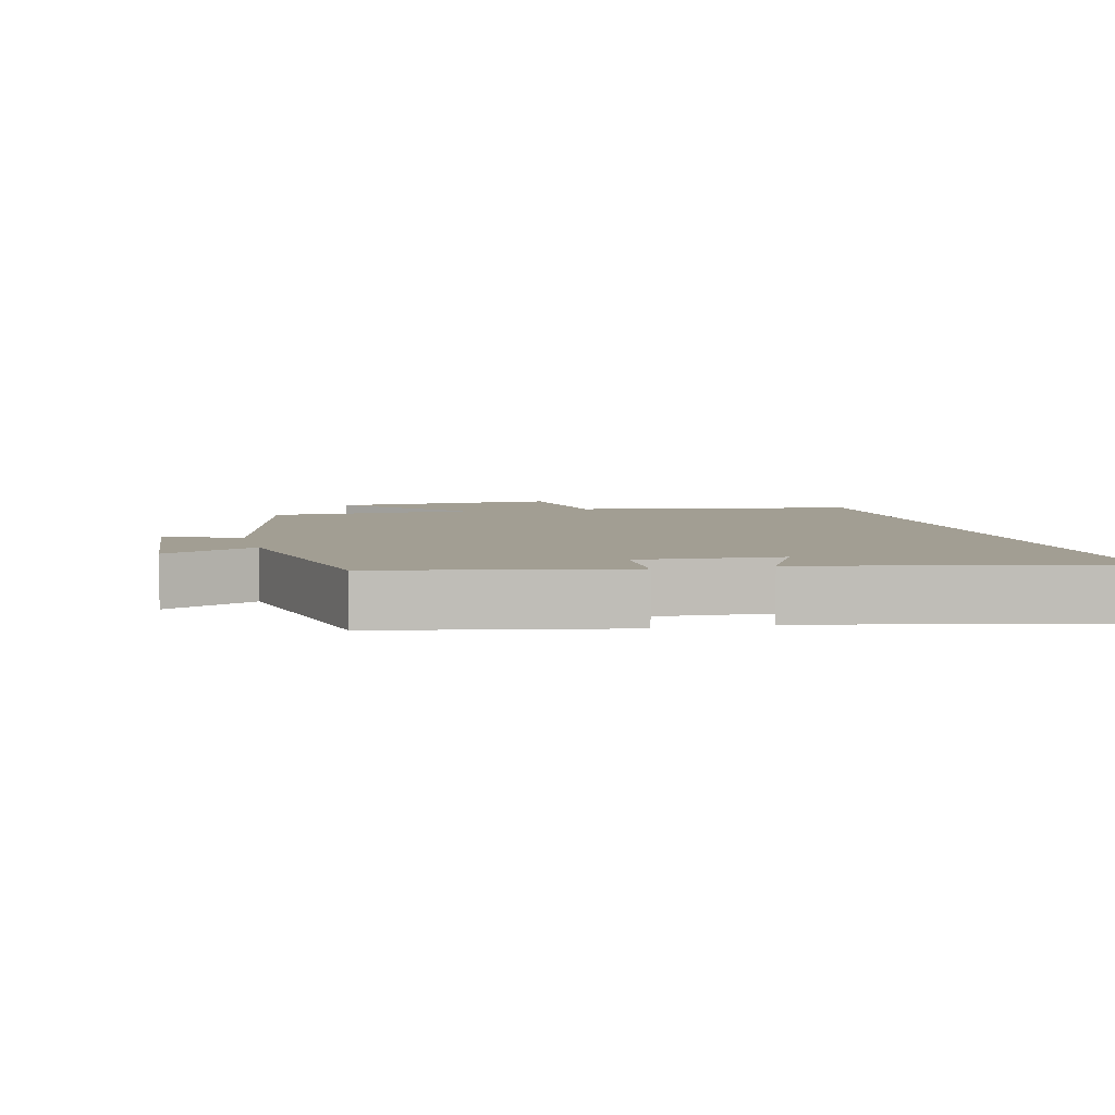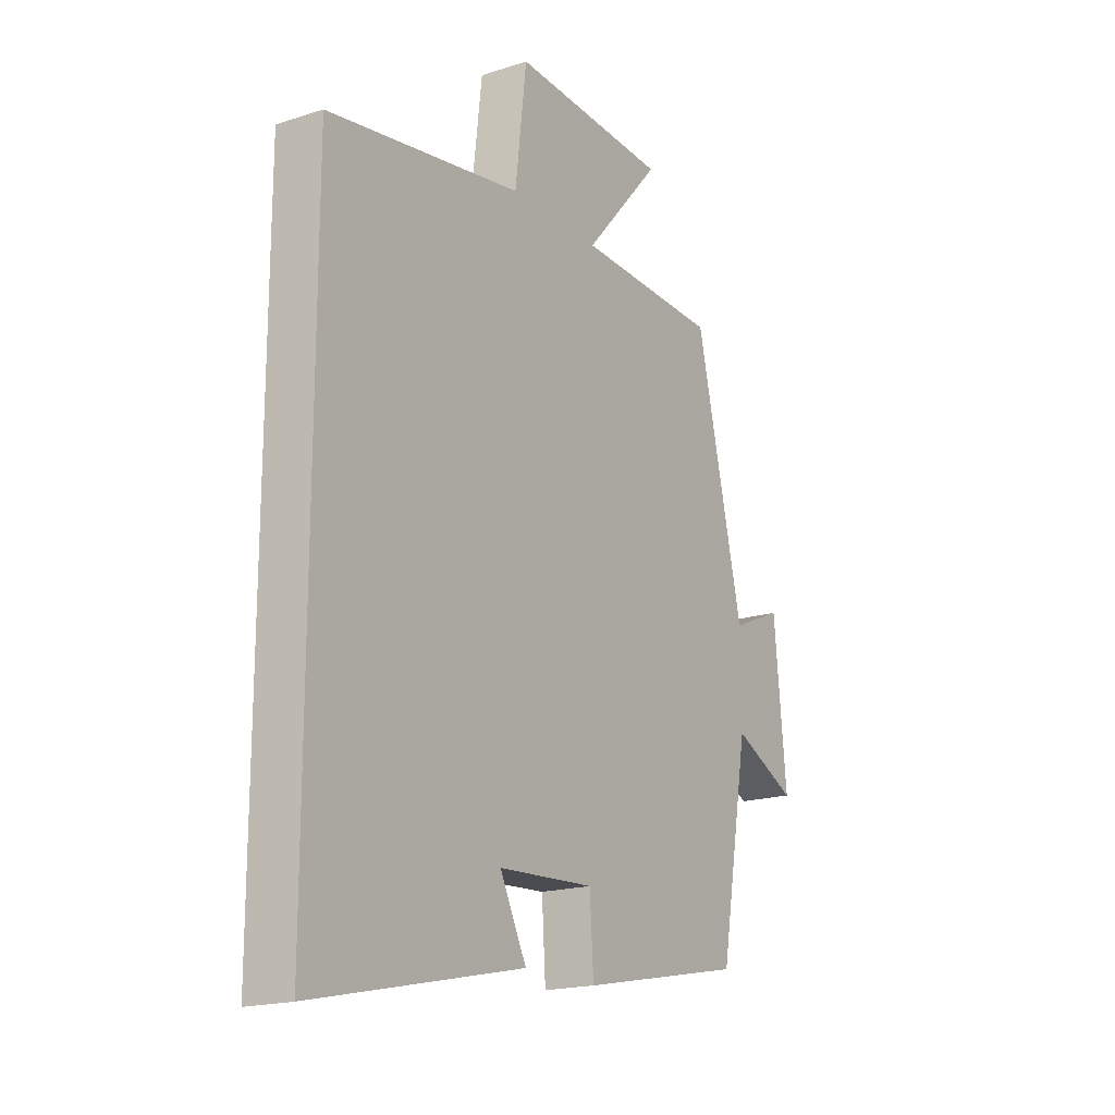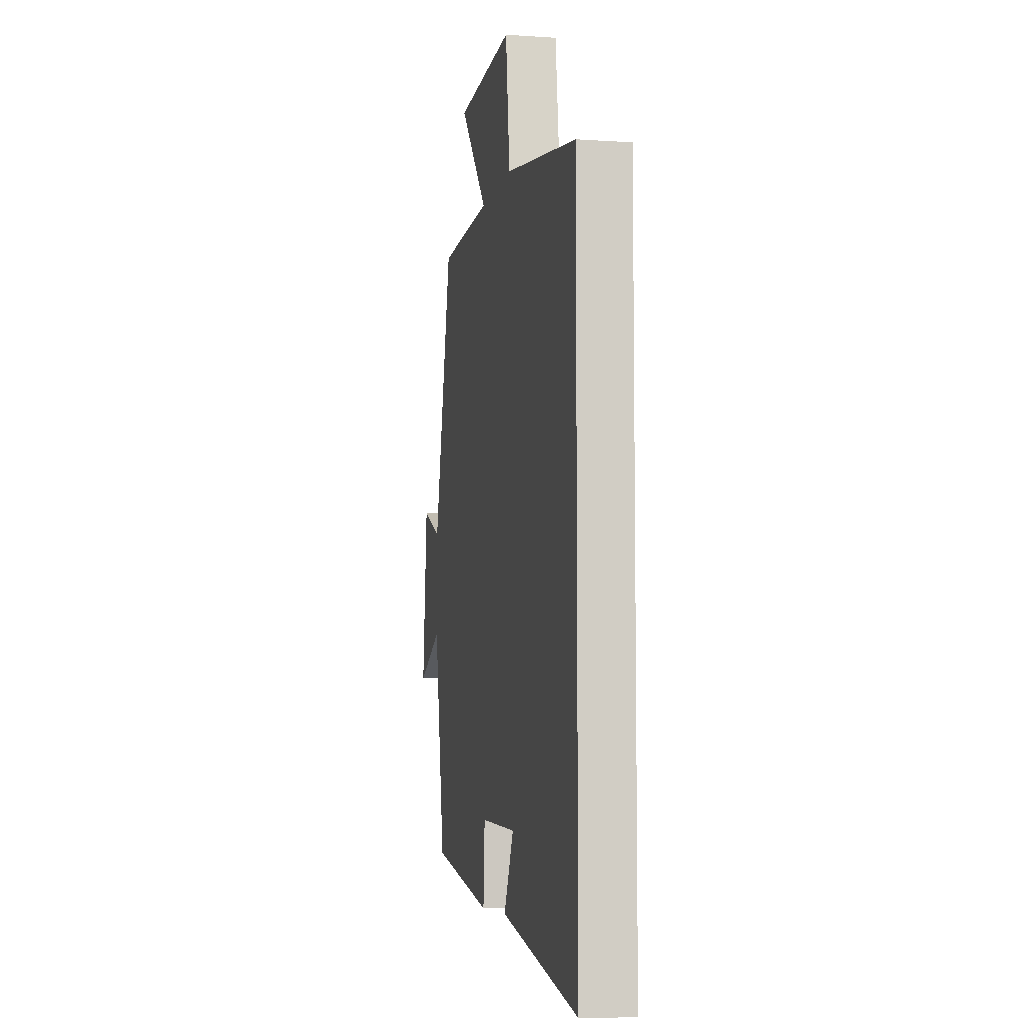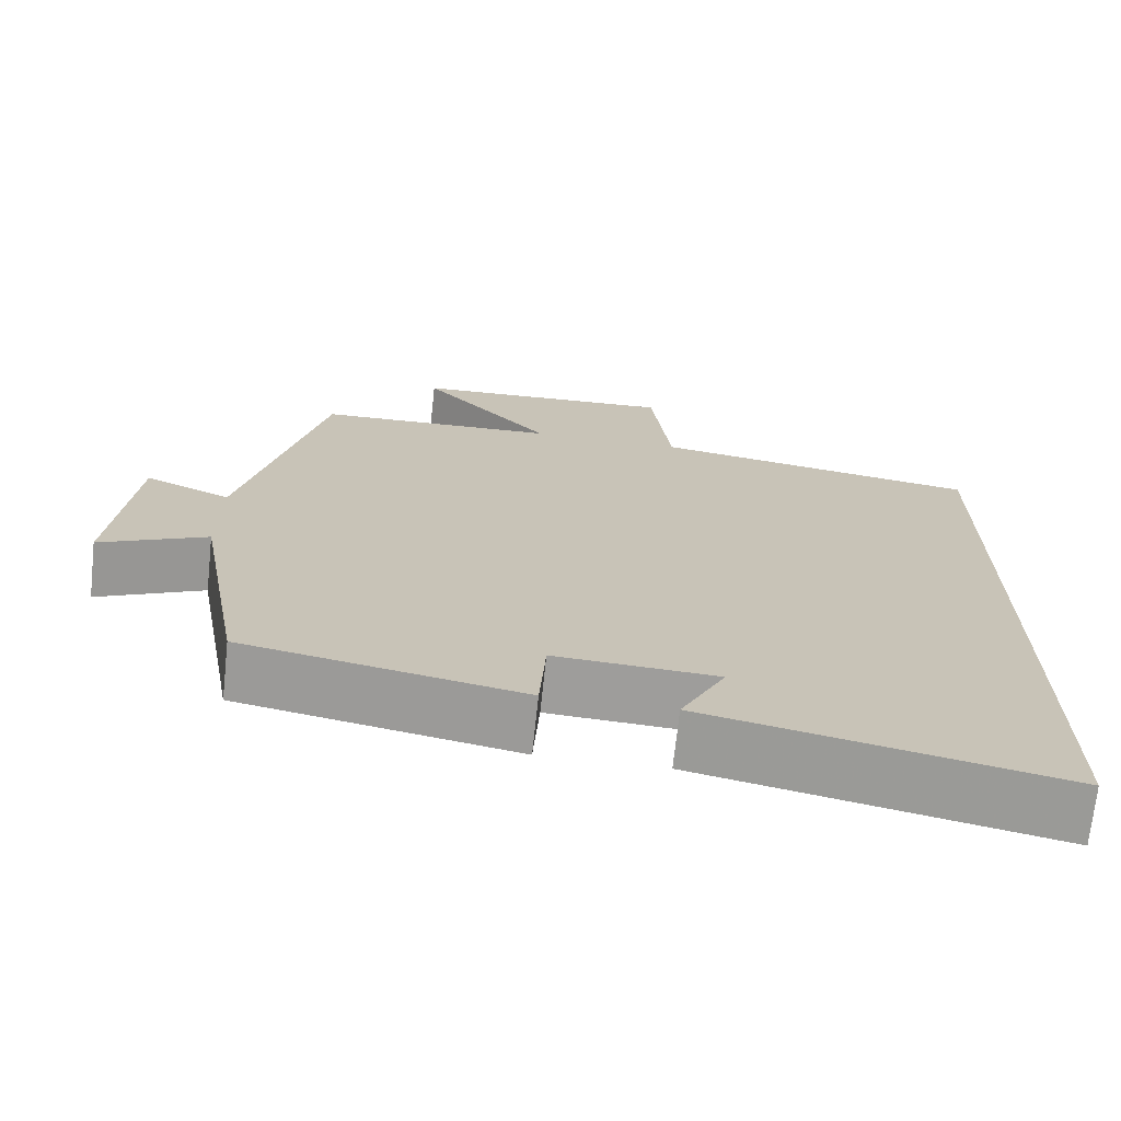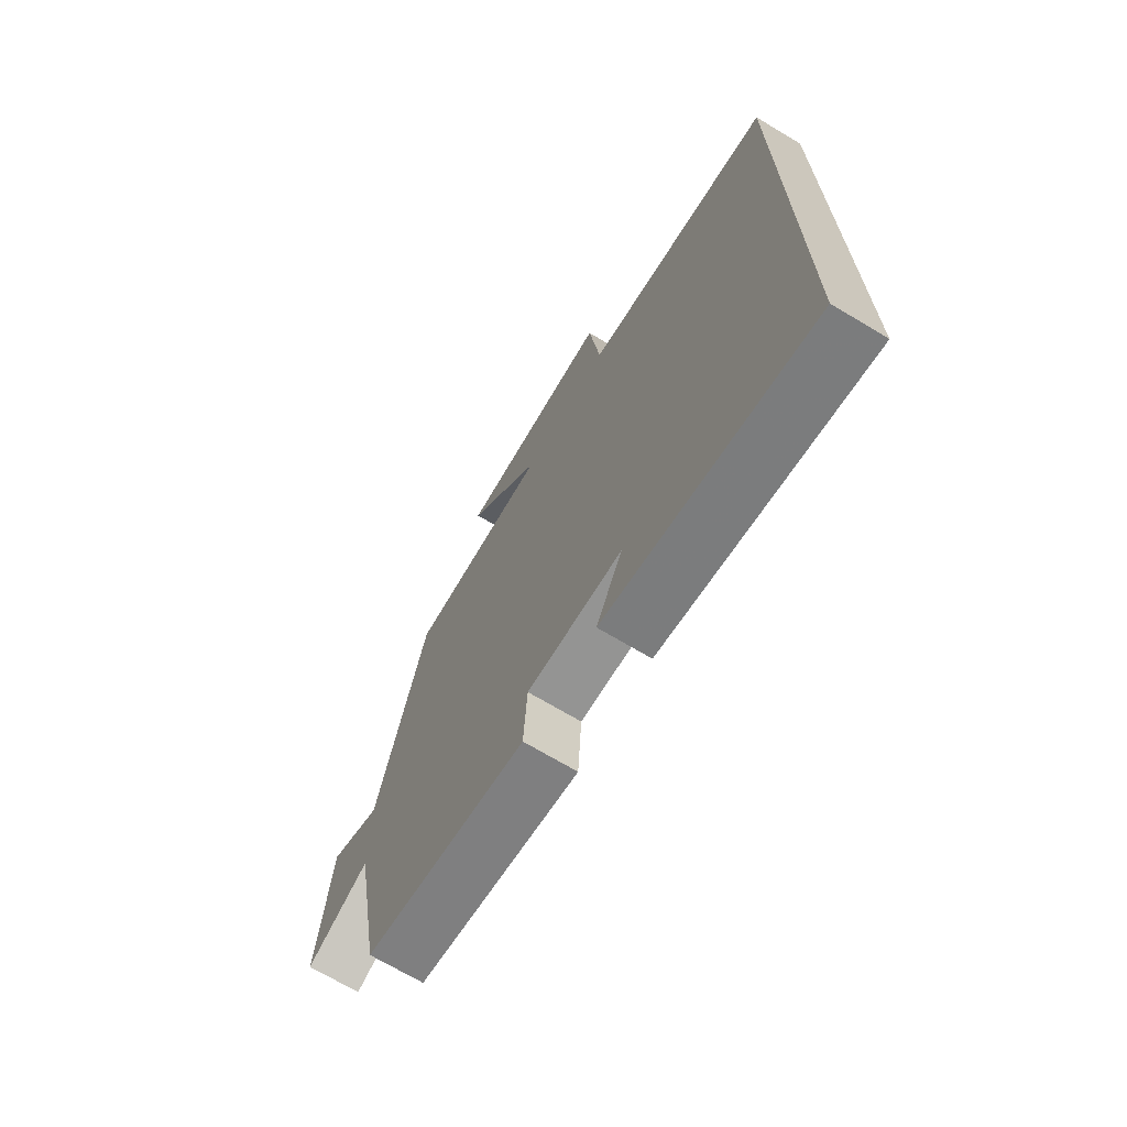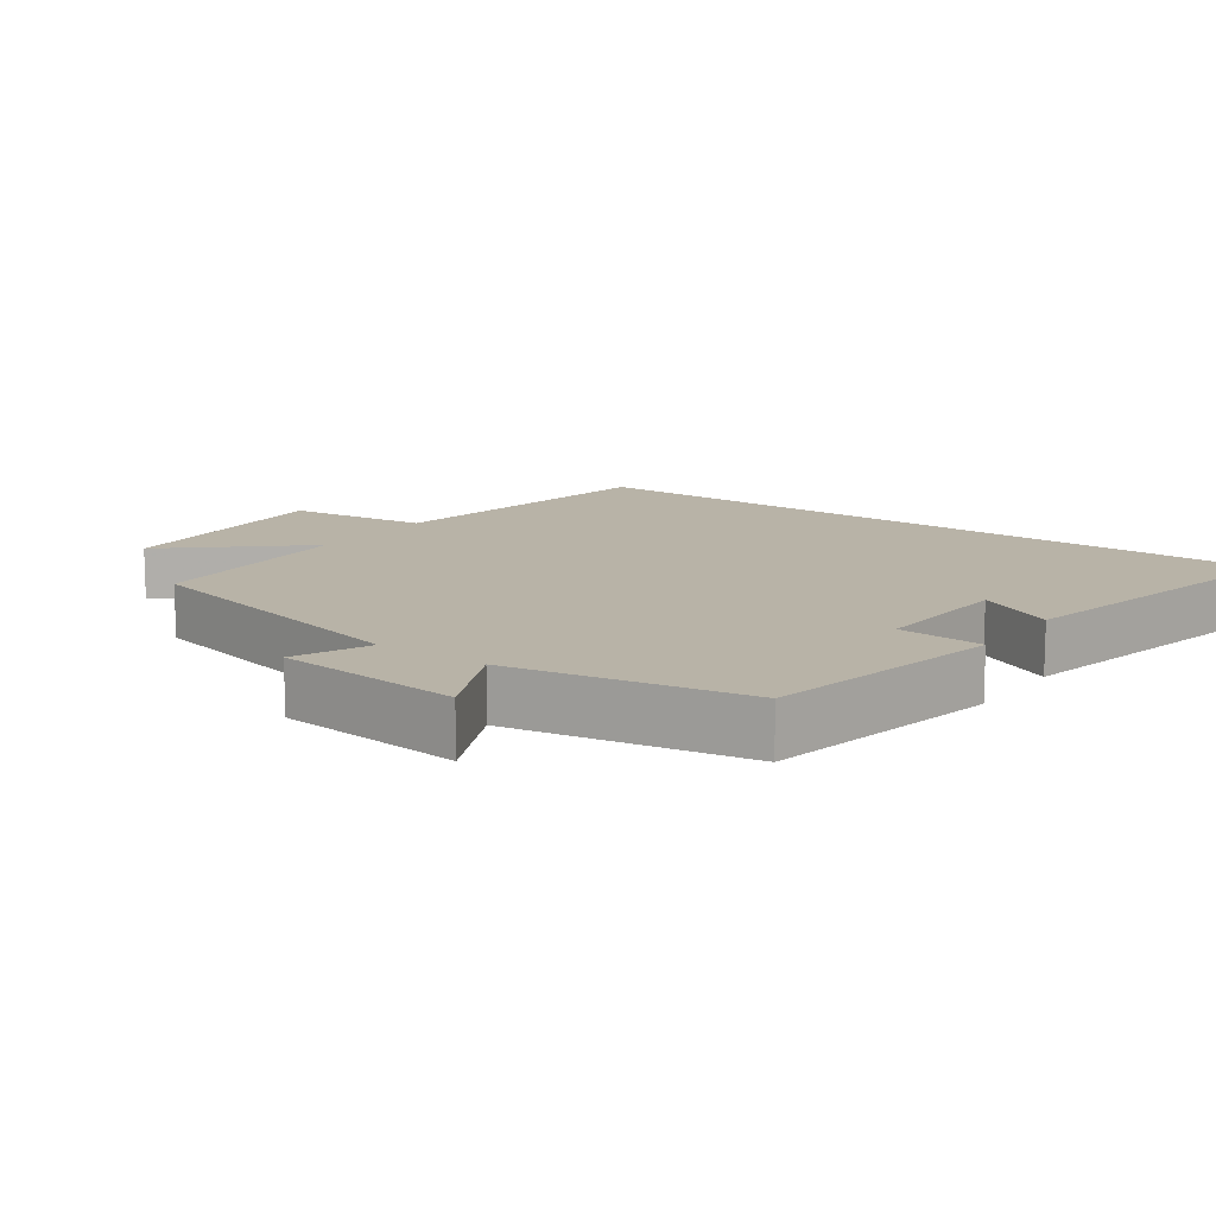
<metadata>
{"format":"obj","ext":"obj","renderer":"f3d","projection":"perspective","resolution":1024,"background":"white","views":[{"elev":5.1,"azim":165.8,"up":"+Y"},{"elev":-18.4,"azim":-58.0,"up":"+Z"},{"elev":-6.8,"azim":-101.2,"up":"+Z"},{"elev":-70.8,"azim":173.9,"up":"+Z"},{"elev":-70.2,"azim":-120.9,"up":"+Z"},{"elev":12.8,"azim":125.6,"up":"+Y"}]}
</metadata>
<code>
v -0.5 0.07 0.432
v -0.092 0.07 0.5
v -0.068 0.07 0.7
v 0.262 0.07 0.684
v 0.1 0.07 0.5
v 0.4 0.07 0.49
v 0.5 0.07 0.066
v 0.607 0.07 0.113
v 0.633 0.07 -0.155
v 0.5 0.07 -0.092
v 0.439 0.07 -0.432
v 0.094 0.07 -0.5
v 0.086 0.07 -0.378
v -0.116 0.07 -0.39
v -0.06 0.07 -0.5
v -0.5 0.07 -0.596
v -0.5 0 0.432
v -0.092 0 0.5
v -0.068 0 0.7
v 0.262 0 0.684
v 0.1 0 0.5
v 0.4 0 0.49
v 0.5 0 0.066
v 0.607 0 0.113
v 0.633 0 -0.155
v 0.5 0 -0.092
v 0.439 0 -0.432
v 0.094 0 -0.5
v 0.086 0 -0.378
v -0.116 0 -0.39
v -0.06 0 -0.5
v -0.5 0 -0.596
f 14 15 16
f 14 16 1 2
f 13 14 2 3
f 10 11 12 13
f 10 13 3
f 7 8 9 10
f 5 6 7 10
f 5 10 3
f 3 4 5
f 32 31 30
f 18 17 32 30
f 19 18 30 29
f 29 28 27 26
f 19 29 26
f 26 25 24 23
f 26 23 22 21
f 19 26 21
f 21 20 19
f 1 17 18 2
f 2 18 19 3
f 3 19 20 4
f 4 20 21 5
f 5 21 22 6
f 6 22 23 7
f 7 23 24 8
f 8 24 25 9
f 9 25 26 10
f 10 26 27 11
f 11 27 28 12
f 12 28 29 13
f 13 29 30 14
f 14 30 31 15
f 15 31 32 16
f 16 32 17 1

</code>
